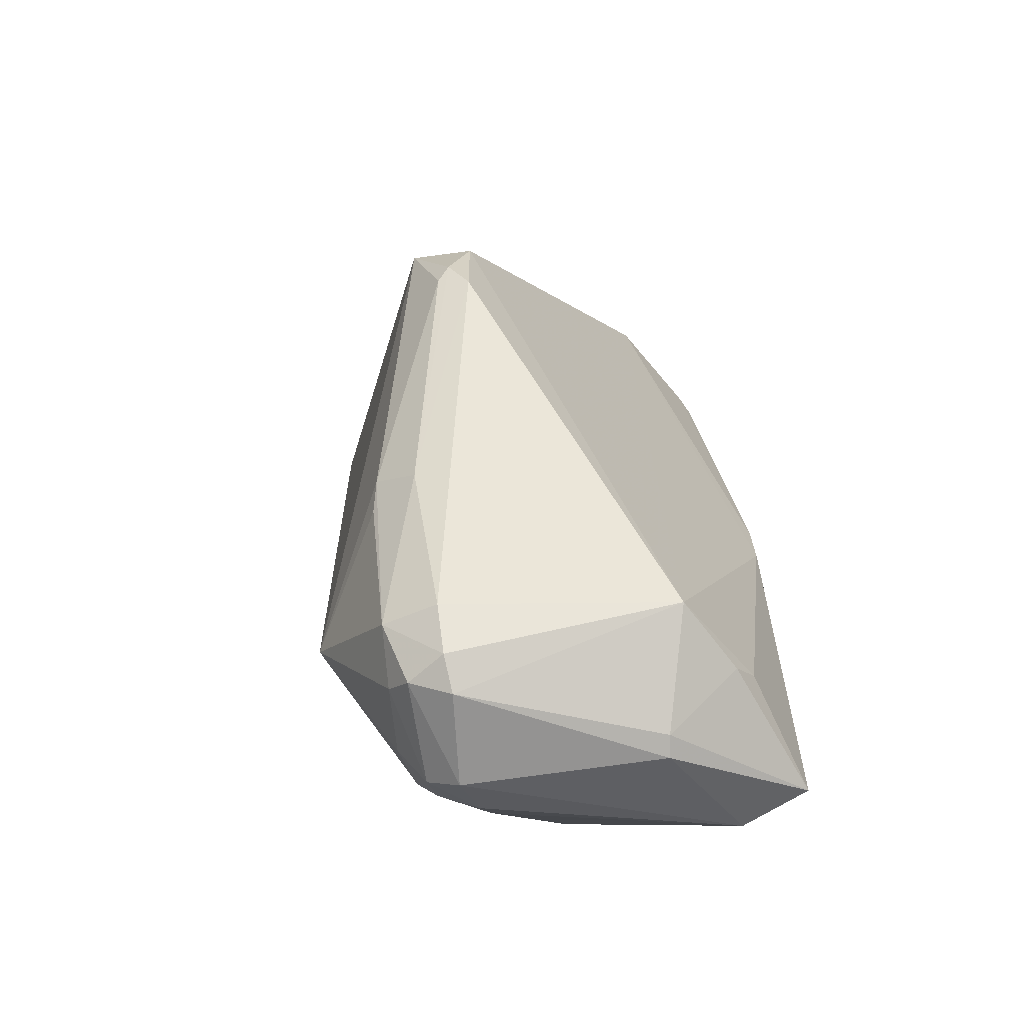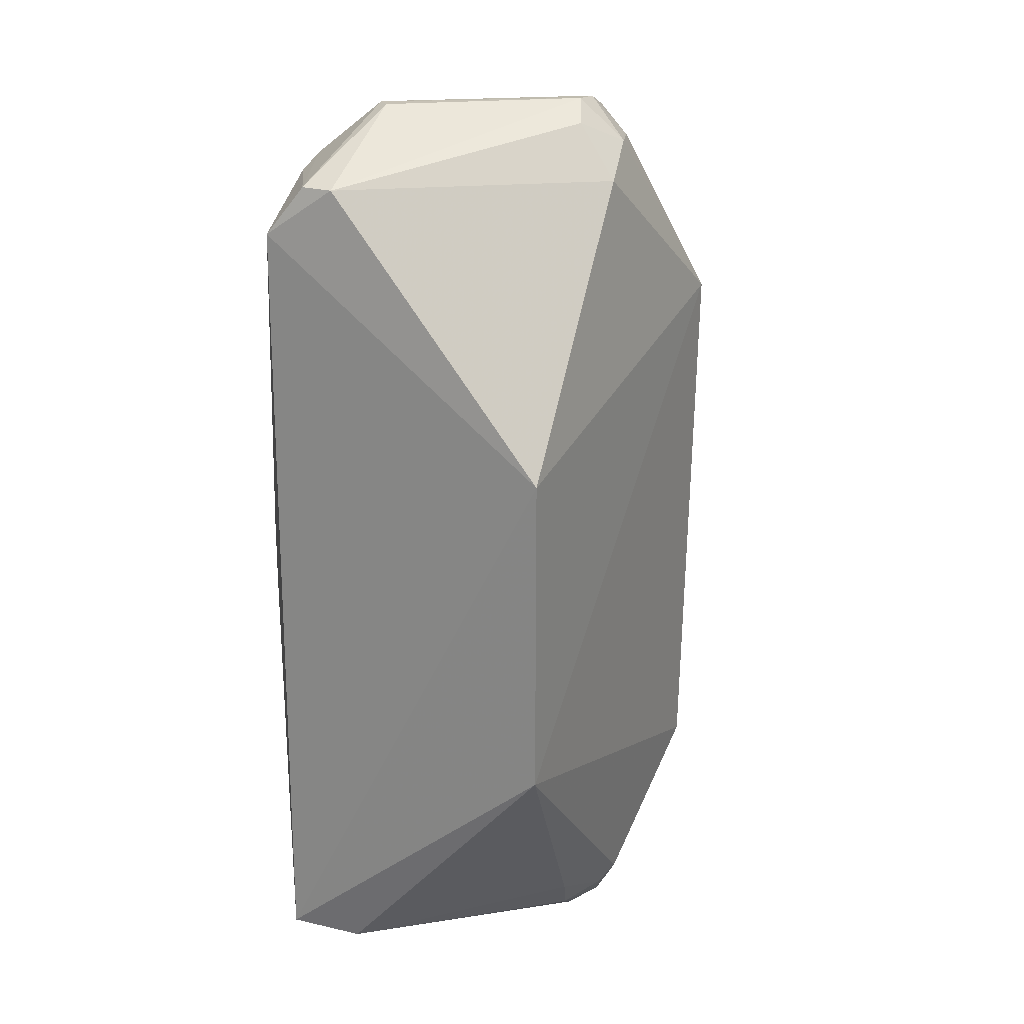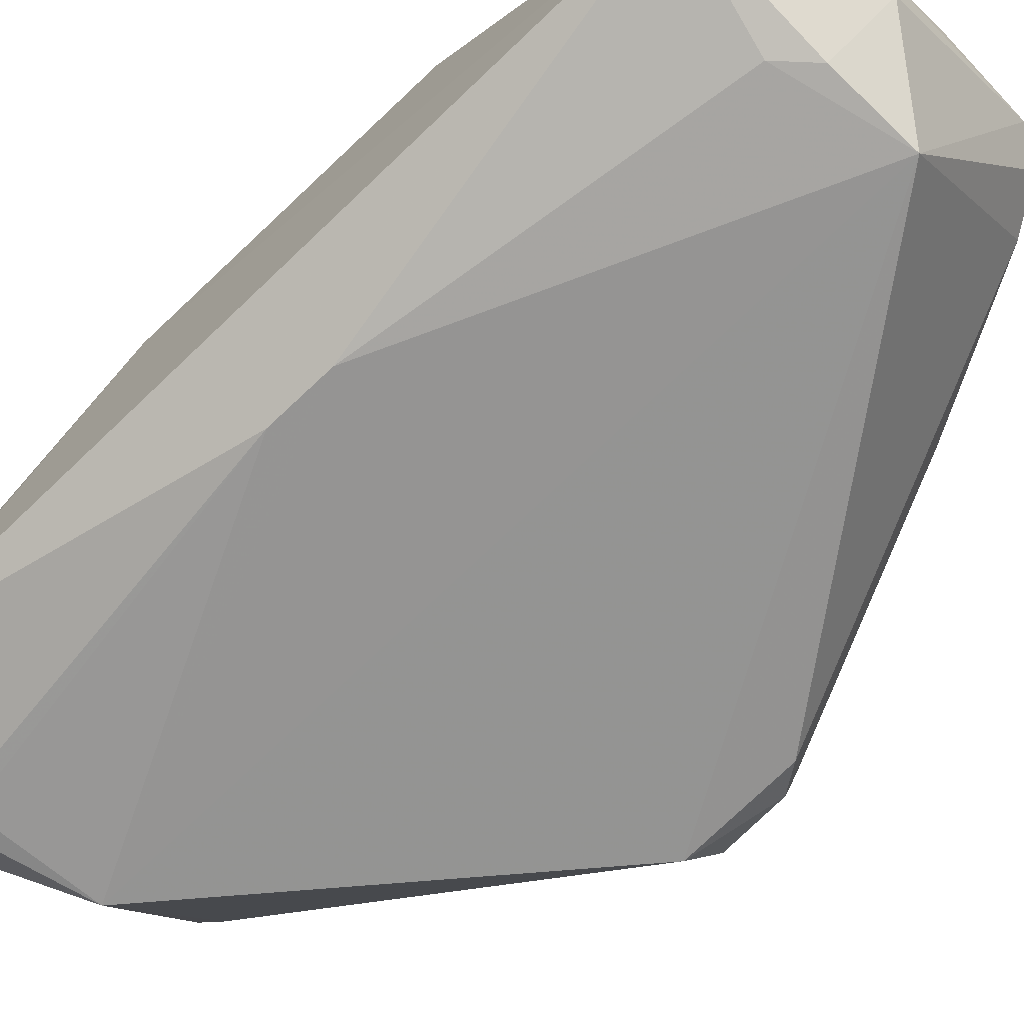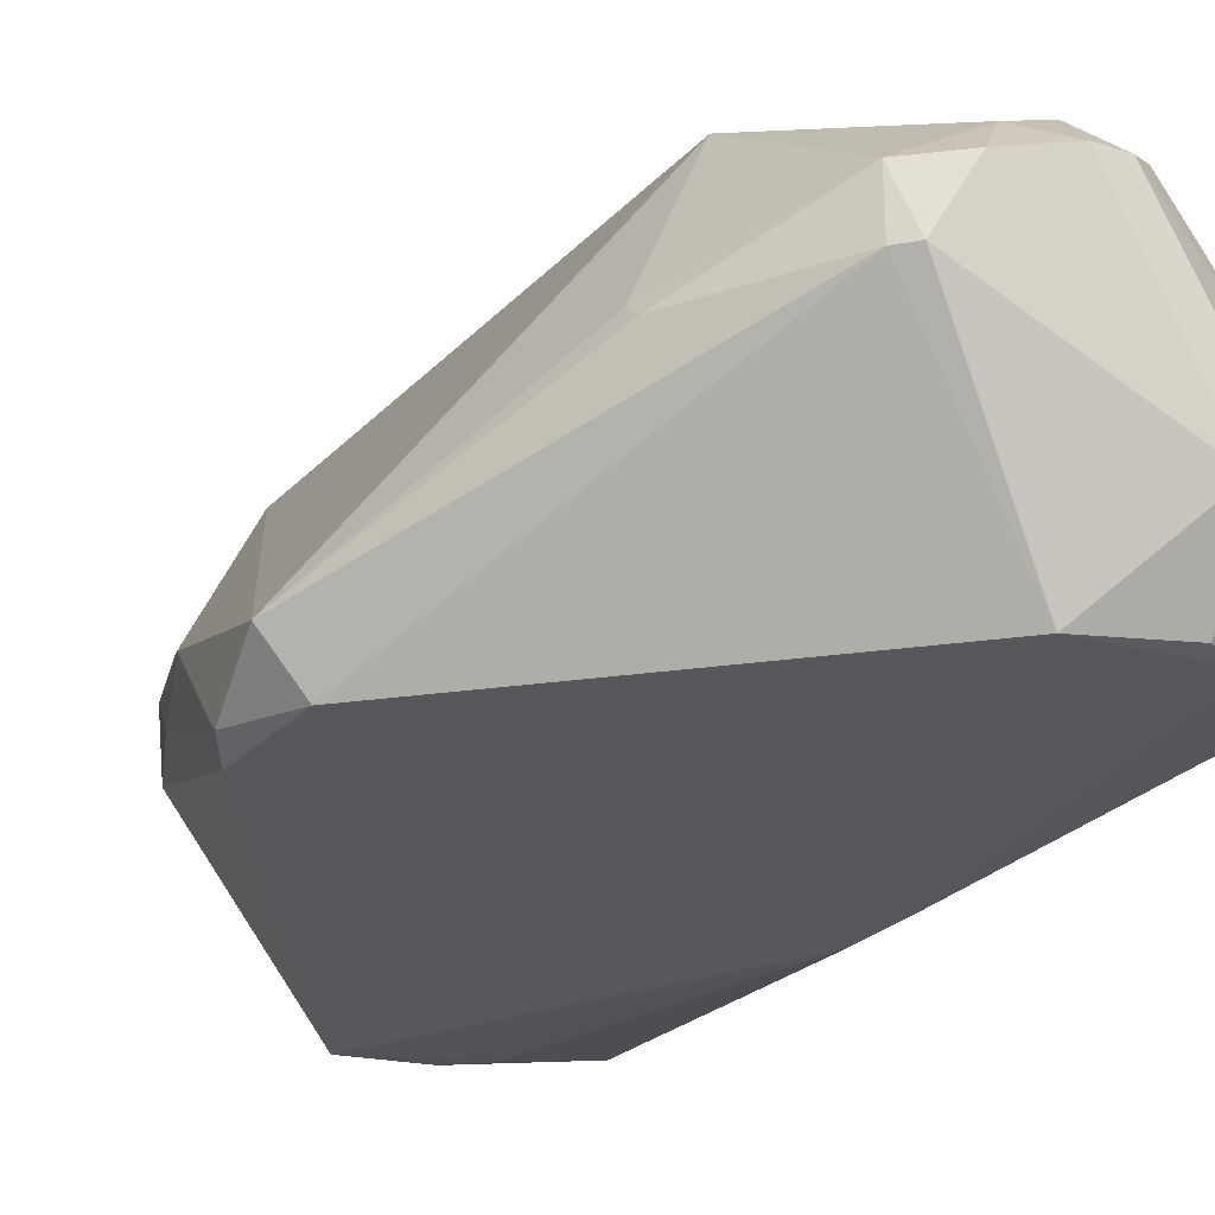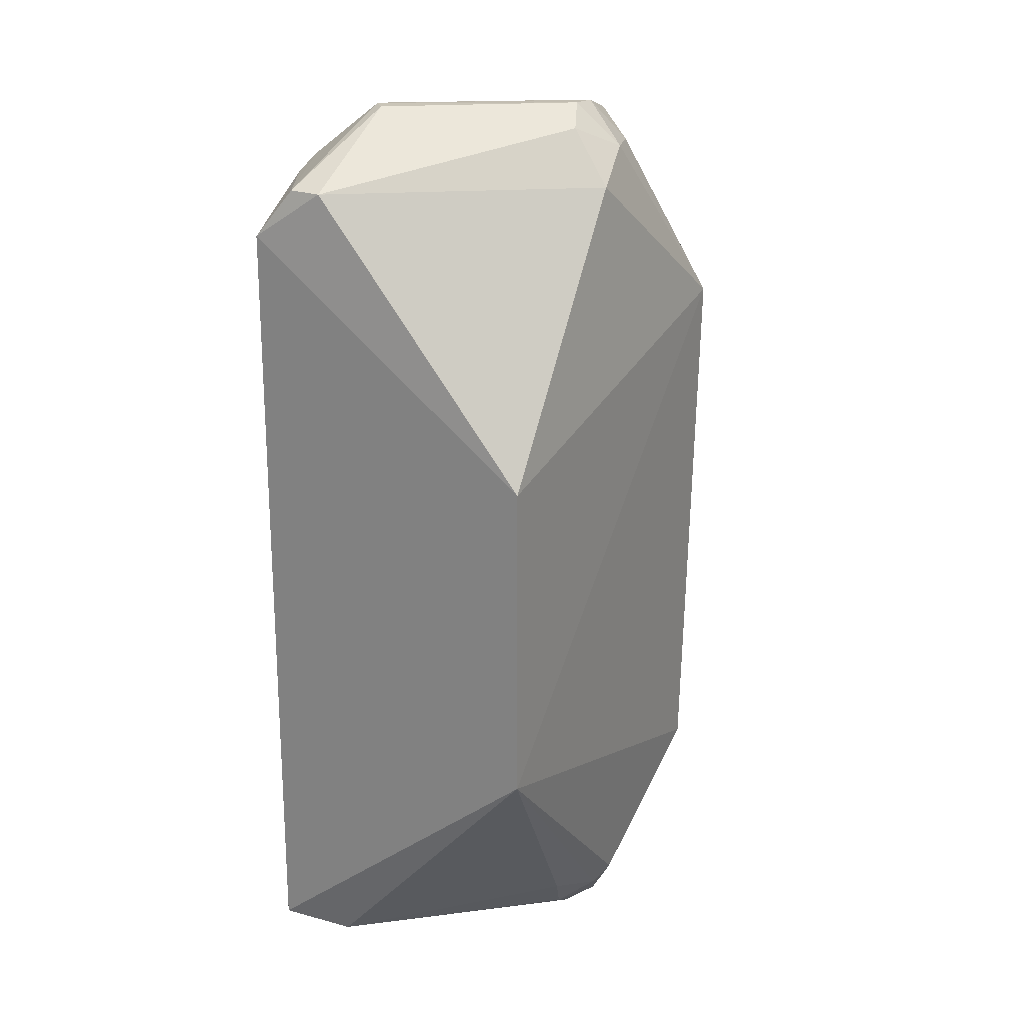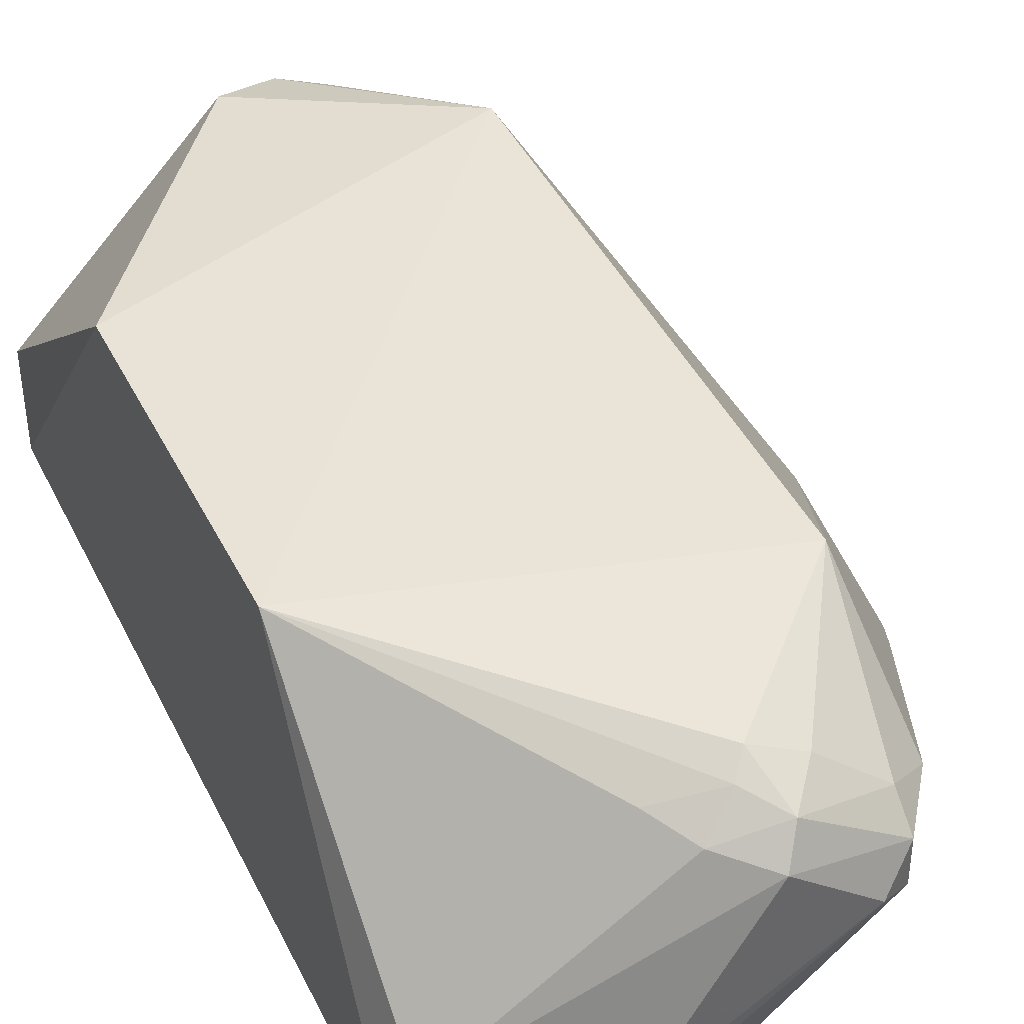
<metadata>
{"format":"obj","ext":"obj","renderer":"f3d","projection":"perspective","resolution":1024,"background":"white","views":[{"elev":-68.3,"azim":-48.2,"up":"+Z"},{"elev":23.1,"azim":116.4,"up":"+Z"},{"elev":-68.7,"azim":133.6,"up":"+Y"},{"elev":-26.8,"azim":-34.2,"up":"+Y"},{"elev":24.3,"azim":119.8,"up":"+Z"},{"elev":42.1,"azim":155.0,"up":"+Y"}]}
</metadata>
<code>
v -0.5927 0.3977 -0.8824
v 0.09525 0.09537 0.8572
v -0.9417 -0.09989 0.1167
v 0.1282 -0.04575 -0.8405
v 0.09514 0.5397 -0.3489
v -0.656 0.5801 0.5338
v -0.3812 -0.1269 0.7937
v -0.3494 -0.1269 -0.8569
v -0.6472 0.5632 -0.5774
v -0.6231 0.2507 0.8882
v 0.09514 0.5397 0.3176
v -1.016 8.6e-05 0.0952
v -0.01242 -0.142 0.06644
v -0.3849 0.4031 -0.9678
v 0.1178 -0.04131 0.7599
v -0.7966 0.1627 -0.5554
v -0.2028 0.03977 0.9701
v -0.2962 0.5202 0.8367
v -0.9347 -0.0954 -0.1148
v -0.5963 0.2517 -0.9366
v -0.1706 0.06912 -0.9765
v 0.09525 0.09537 -0.8569
v -0.6514 0.3681 0.8528
v -0.3558 0.4905 -0.8672
v -0.4454 0.4036 0.9708
v -0.1395 -0.1146 0.8255
v -0.7927 0.2786 -0.5489
v -0.1116 -0.1121 -0.7885
v -0.2399 0.4564 -0.8231
v -0.6801 0.3383 -0.8204
v -0.7953 0.25 0.5827
v -0.3864 0.5178 -0.8301
v -0.651 0.221 -0.8506
v -0.5362 0.2823 -0.9721
v -0.3842 0.4049 0.9773
v -0.4159 0.4888 0.8919
v -0.9739 -0.04298 -0.08775
v -0.01191 -0.1424 -0.06627
v 0.09525 0.03187 0.8572
v -0.1718 0.06965 0.9729
v -0.4156 0.461 -0.9282
v -0.6518 0.2505 0.8545
v -0.2949 0.4323 -0.9031
v -0.2034 0.04014 -0.9677
v -0.5045 0.4569 0.8838
v -0.8201 0.2495 -0.4891
v -0.3241 0.4338 0.9401
v -0.5962 0.3423 -0.9358
v -0.2343 0.04059 0.9653
v -0.2023 -0.1125 0.8505
v -0.1093 -0.1142 0.794
v -0.5653 0.3714 0.9303
v -0.1729 -0.1115 -0.8475
v -0.9771 -0.07405 -0.05889
v -0.475 0.4865 -0.8548
v -0.7929 0.2787 0.5495
f 31 23 56
f 7 3 8
f 6 5 9
f 4 5 11
f 5 6 11
f 6 9 12
f 11 2 15
f 4 11 15
f 13 4 15
f 2 11 18
f 11 6 18
f 8 3 19
f 21 14 22
f 5 4 22
f 4 21 22
f 7 13 26
f 5 22 29
f 24 5 29
f 9 1 30
f 27 9 30
f 9 5 32
f 5 24 32
f 8 19 33
f 19 16 33
f 20 8 33
f 16 30 33
f 30 20 33
f 8 20 34
f 14 21 34
f 25 17 35
f 25 35 36
f 18 6 36
f 7 8 38
f 4 13 38
f 13 7 38
f 28 4 38
f 8 28 38
f 15 2 39
f 26 15 39
f 2 35 40
f 35 17 40
f 39 2 40
f 17 39 40
f 32 24 41
f 3 7 42
f 7 10 42
f 12 3 42
f 10 23 42
f 31 12 42
f 23 31 42
f 22 14 43
f 29 22 43
f 24 29 43
f 14 41 43
f 41 24 43
f 21 4 44
f 8 34 44
f 34 21 44
f 6 23 45
f 25 36 45
f 36 6 45
f 12 9 46
f 9 27 46
f 30 16 46
f 27 30 46
f 37 12 46
f 16 37 46
f 2 18 47
f 35 2 47
f 36 35 47
f 18 36 47
f 30 1 48
f 20 30 48
f 14 34 48
f 34 20 48
f 1 41 48
f 41 14 48
f 10 7 49
f 17 25 49
f 7 26 50
f 39 17 50
f 26 39 50
f 49 7 50
f 17 49 50
f 13 15 51
f 26 13 51
f 15 26 51
f 23 10 52
f 45 23 52
f 25 45 52
f 10 49 52
f 49 25 52
f 4 28 53
f 28 8 53
f 44 4 53
f 8 44 53
f 3 12 54
f 19 3 54
f 16 19 54
f 12 37 54
f 37 16 54
f 1 9 55
f 9 32 55
f 41 1 55
f 32 41 55
f 6 12 56
f 23 6 56
f 12 31 56

</code>
